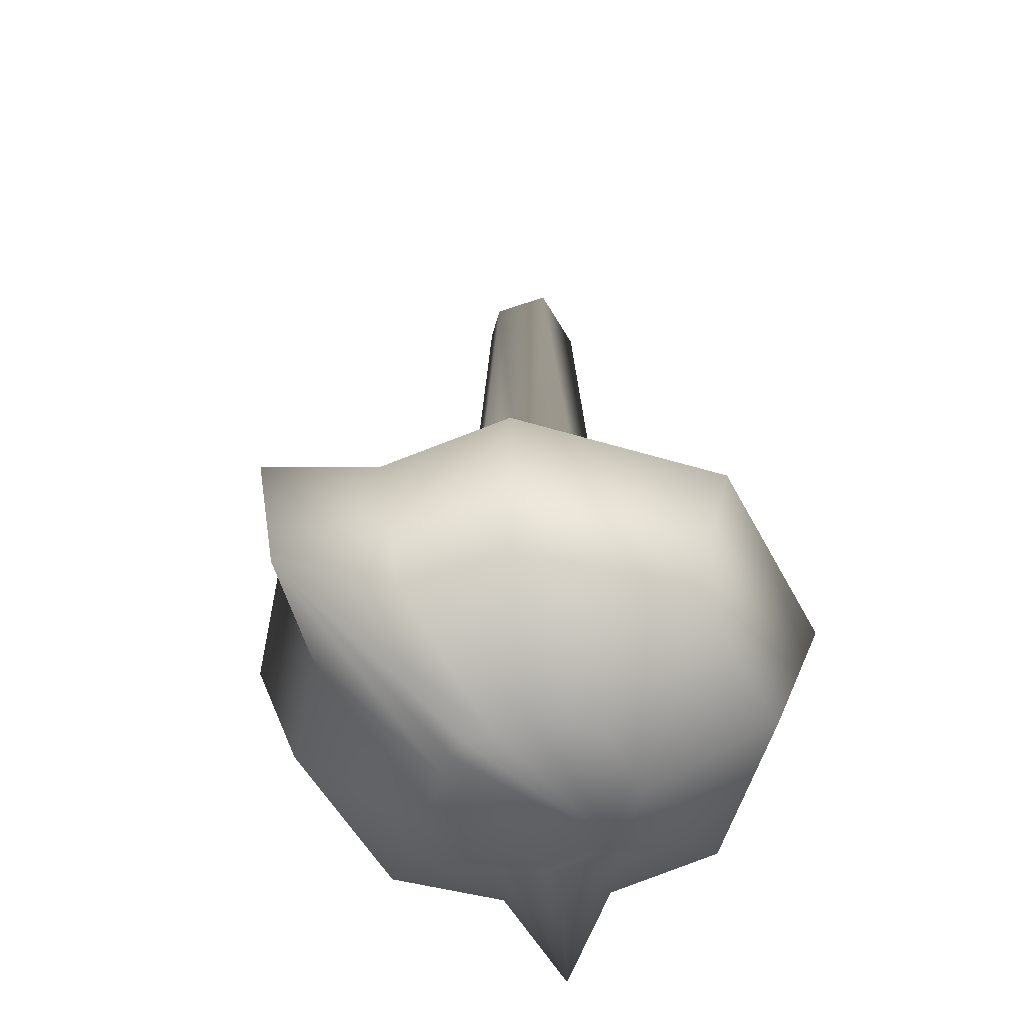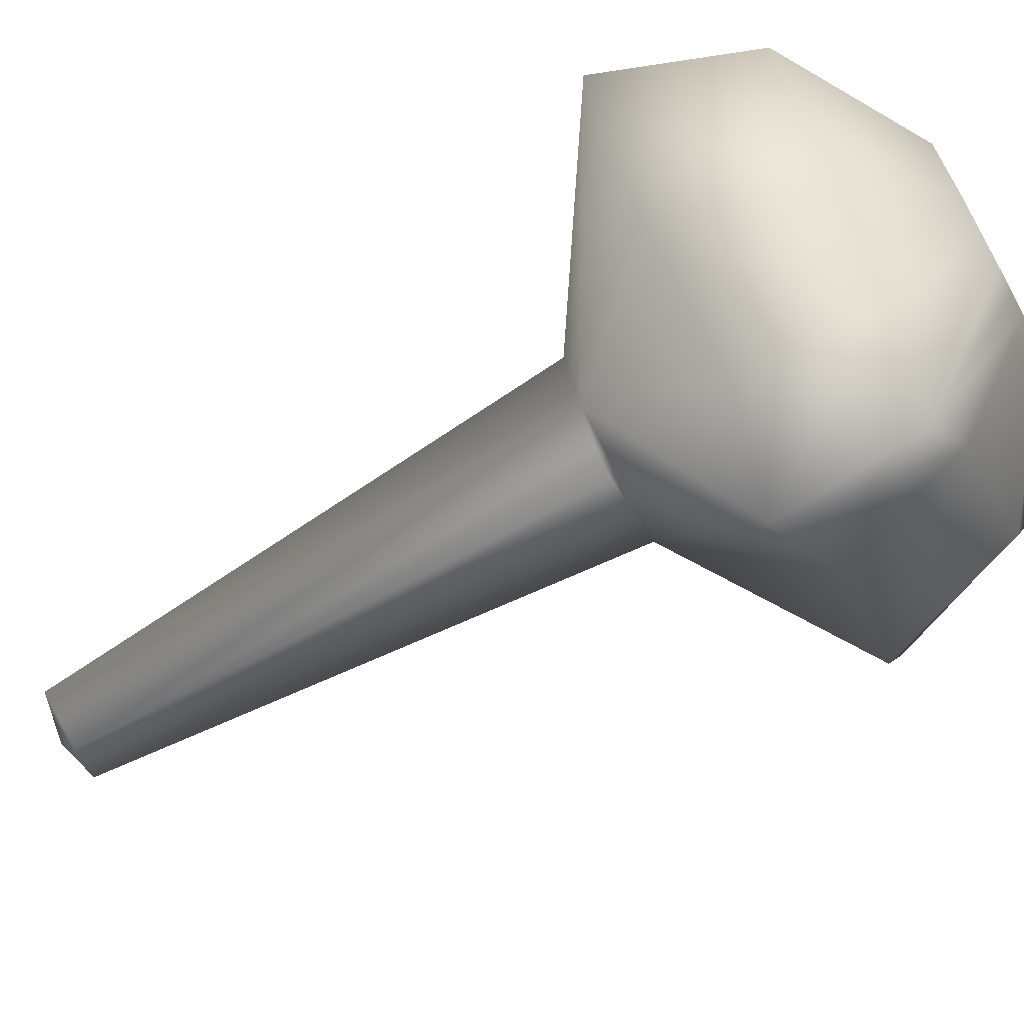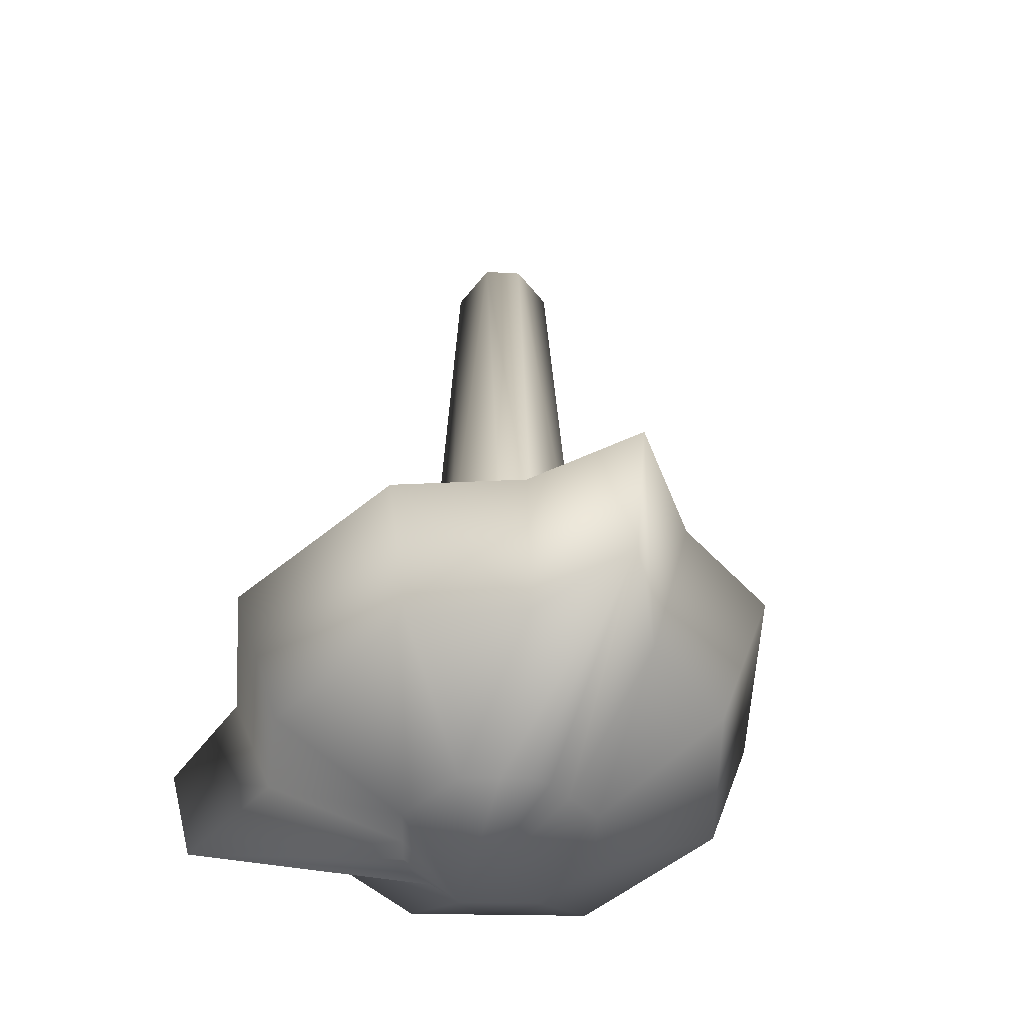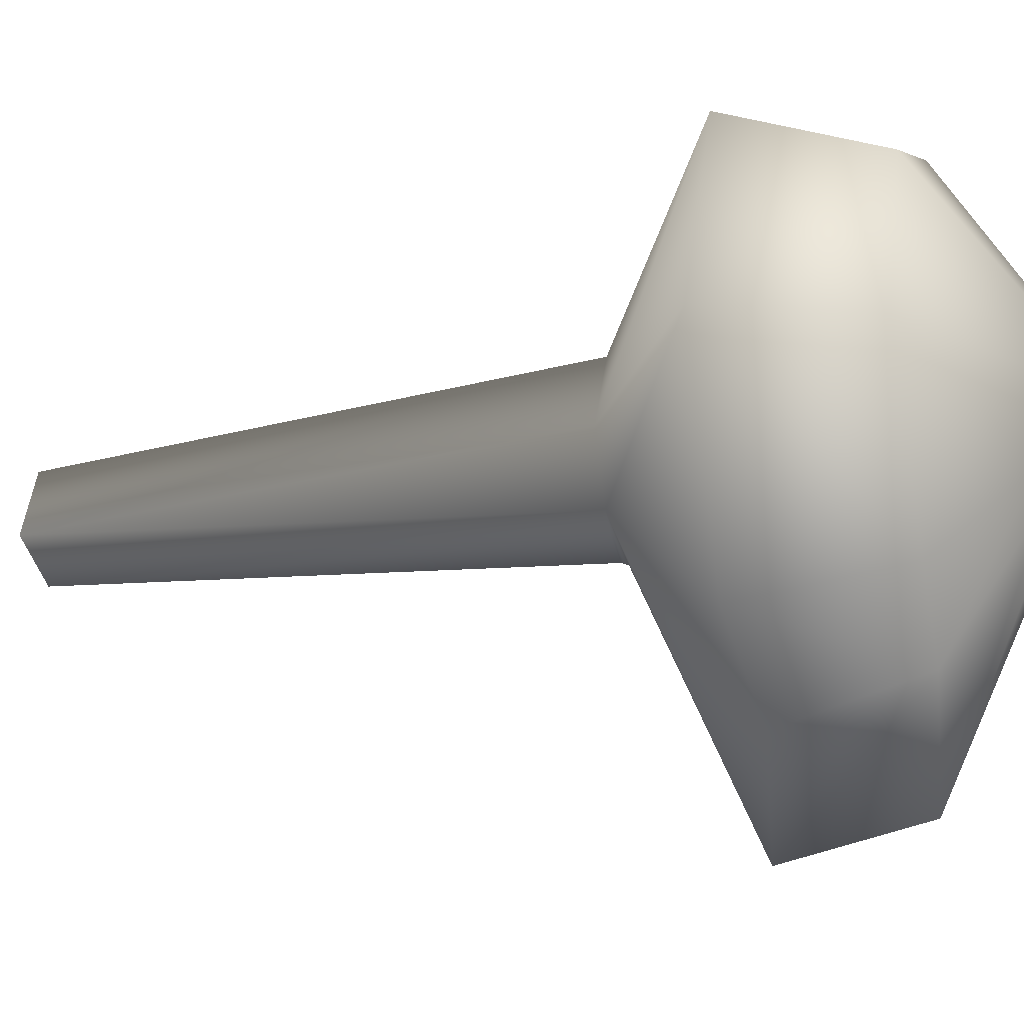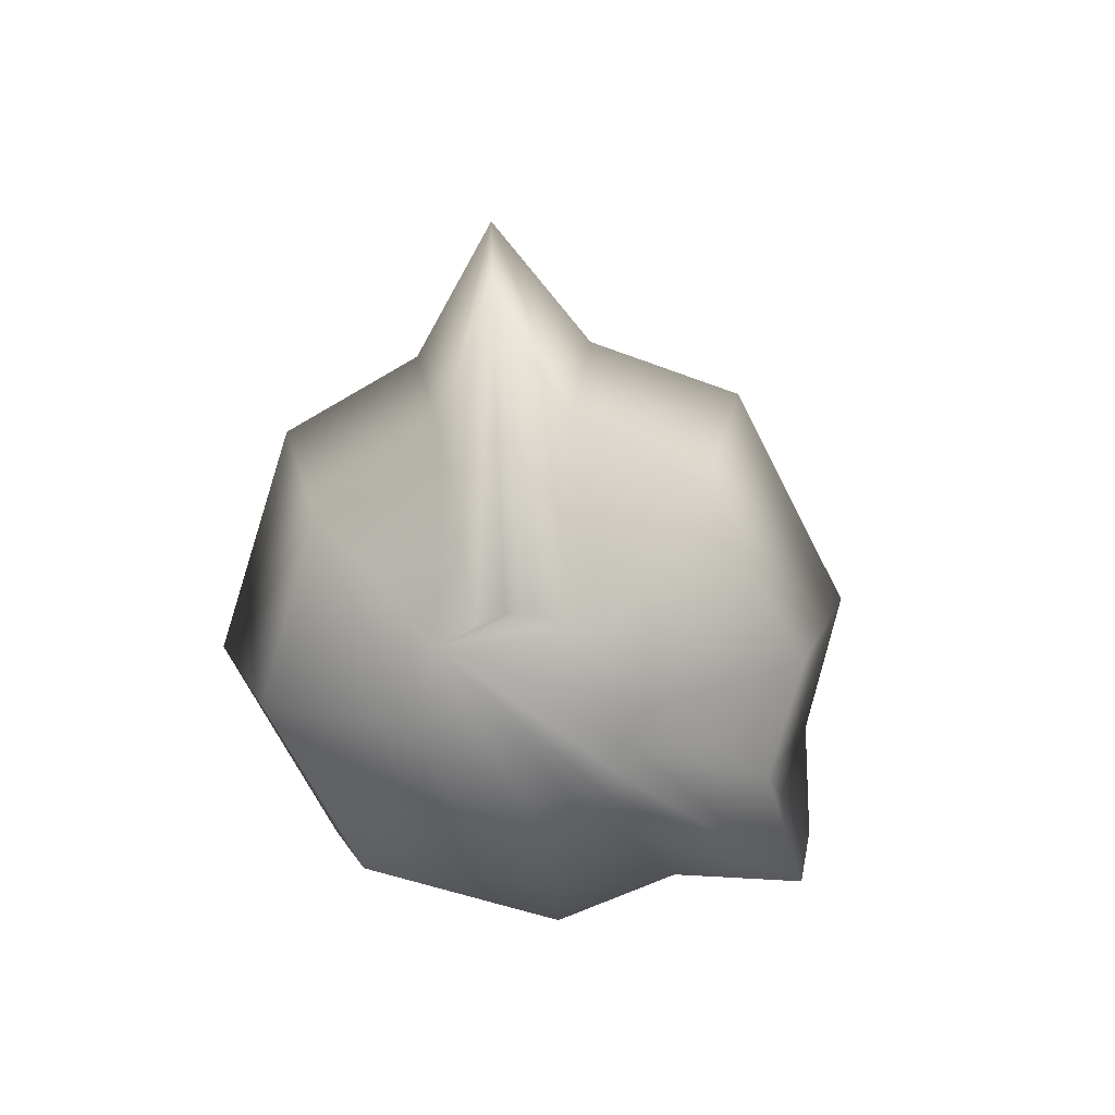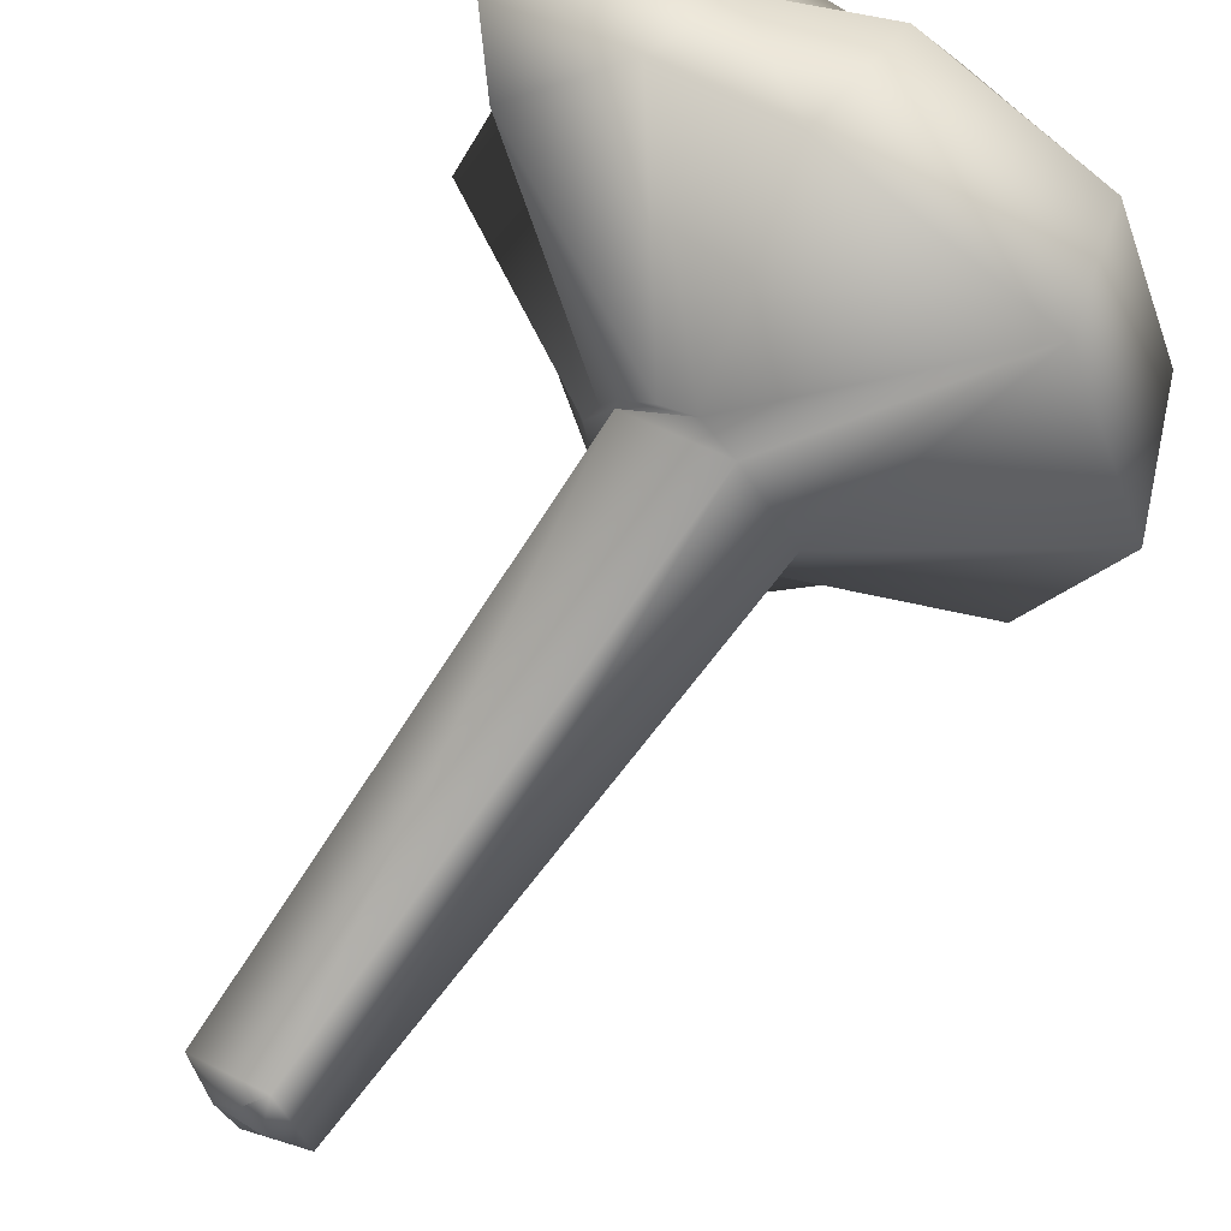
<metadata>
{"format":"obj","ext":"obj","renderer":"f3d","projection":"perspective","resolution":1024,"background":"white","views":[{"elev":-55.2,"azim":-129.3,"up":"+Y"},{"elev":-70.5,"azim":-60.9,"up":"+Z"},{"elev":-48.2,"azim":156.8,"up":"+Y"},{"elev":-20.4,"azim":-72.0,"up":"+Z"},{"elev":-69.7,"azim":50.0,"up":"+Y"},{"elev":63.5,"azim":-147.2,"up":"+Z"}]}
</metadata>
<code>
o Cylinder1_default
v 0.1594 2.072 0.07052
v 0.2521 0.3432 -0.1472
v 0.1181 2.073 -0.1163
v -0.07052 2.072 0.1594
v 0.2021 0.339 0.2021
v -0.1204 0.338 0.2702
v -0.1593 2.073 -0.06717
v -0.2911 0.3251 -0.000405
v -0 2.055 -0.1716
v -0.2057 0.3228 -0.2088
v -0 0.339 -0.2859
v -0.1011 0.339 -0.244
v 0.1011 0.339 -0.244
v 0.9461 -0.09104 -0.005453
v 0.6636 -0.09905 -0.6719
v 0.3098 0.3082 0
v 0.2644 0.3082 0.1095
v 0.7985 -0.1472 0.441
v -0.002141 -0.08836 0.9424
v -0 0.3082 0.3098
v -0.6666 -0.102 0.6712
v 0.441 -0.1472 0.7985
v 0.1095 0.3082 0.2644
v -0.9446 -0.09449 0.01235
v -0.6744 -0.09399 -0.6631
v -0.2797 -0.1113 -0.8722
v 0.2797 -0.1113 -0.8722
v 0.6642 -0.4944 0.4033
v 0.7723 -0.563 0.006579
v 0.5513 -0.5471 -0.5631
v -0.5529 -0.5588 0.543
v 0.001883 -0.545 0.7874
v 0.4033 -0.4944 0.6642
v -0.7749 -0.5588 -0.006966
v -0.5361 -0.5648 -0.5572
v -0.2089 -0.5365 -0.7328
v 0.2089 -0.5365 -0.7328
v -0.2352 -0.8204 0.2352
v -0 -0.8204 0.3327
v -0.3327 -0.8204 -0
v -0.2352 -0.8204 -0.2352
v -0.1176 -0.8204 -0.2839
v 0.3327 -0.8204 -0
v 0.2352 -0.8204 -0.2352
v -0.03605 -0.8204 -0.3177
v 0.03605 -0.8204 -0.3177
v 0.1176 -0.8204 -0.2839
v 0.2839 -0.8204 0.1176
v 0.2502 -0.8204 0.1992
v 0.1992 -0.8204 0.2502
v 0.1176 -0.8204 0.2839
v 0.06288 2.118 0
v -0 2.118 -0.06288
v -0.06288 2.118 0
v -0 2.118 0.06288
v -0 0.3165 -0.2961
v -0 0.339 -0.2859
v 0.2089 0.3182 0.2089
v 0.2021 0.339 0.2021
v 0 -0.05063 -1.149
v 0 -0.4869 -1.059
v 0.6934 0.0828 0.6934
v 0.813 -0.5218 0.813
v 0.886 -0.1438 0.886
f 5 2 1
f 7 8 6 4
f 18 14 16 17
f 10 8 7
f 9 11 12 10 7
f 3 2 13 11 9
f 21 19 20 6
f 20 19 22 23
f 21 6 8 24
f 24 8 10 25
f 15 2 16 14
f 14 18 28 29
f 29 30 15 14
f 19 21 31 32
f 19 32 33 22
f 24 25 35 34
f 34 31 21 24
f 25 26 36 35
f 15 30 37 27
f 32 31 38 39
f 31 34 40 38
f 34 35 41 40
f 41 35 36 42
f 30 29 43 44
f 39 51 33 32
f 39 38 40 41 42 45 46 47 44 43 48 49 50 51
f 44 47 37 30
f 2 27 60 56
f 3 9 53
f 52 3 53 7 54 4 55 1
f 11 13 2 56 57
f 20 23 58 59 5 6
f 60 26 10 56
f 23 22 62 58
f 28 48 43 29
f 62 18 17 58
f 22 64 62
f 64 63 28 18
f 33 63 64 22
f 63 49 48 28
f 63 50 49
f 51 50 63 33
f 60 61 36 26
f 59 58 17 16 2 5
f 37 61 60 27
f 61 45 42 36
f 46 45 61
f 47 46 61 37
f 57 56 10 12 11
f 1 2 3
f 4 6 5 1
f 25 10 26
f 15 27 2
f 1 3 52
f 9 7 53
f 7 4 54
f 4 1 55
f 64 18 62

</code>
